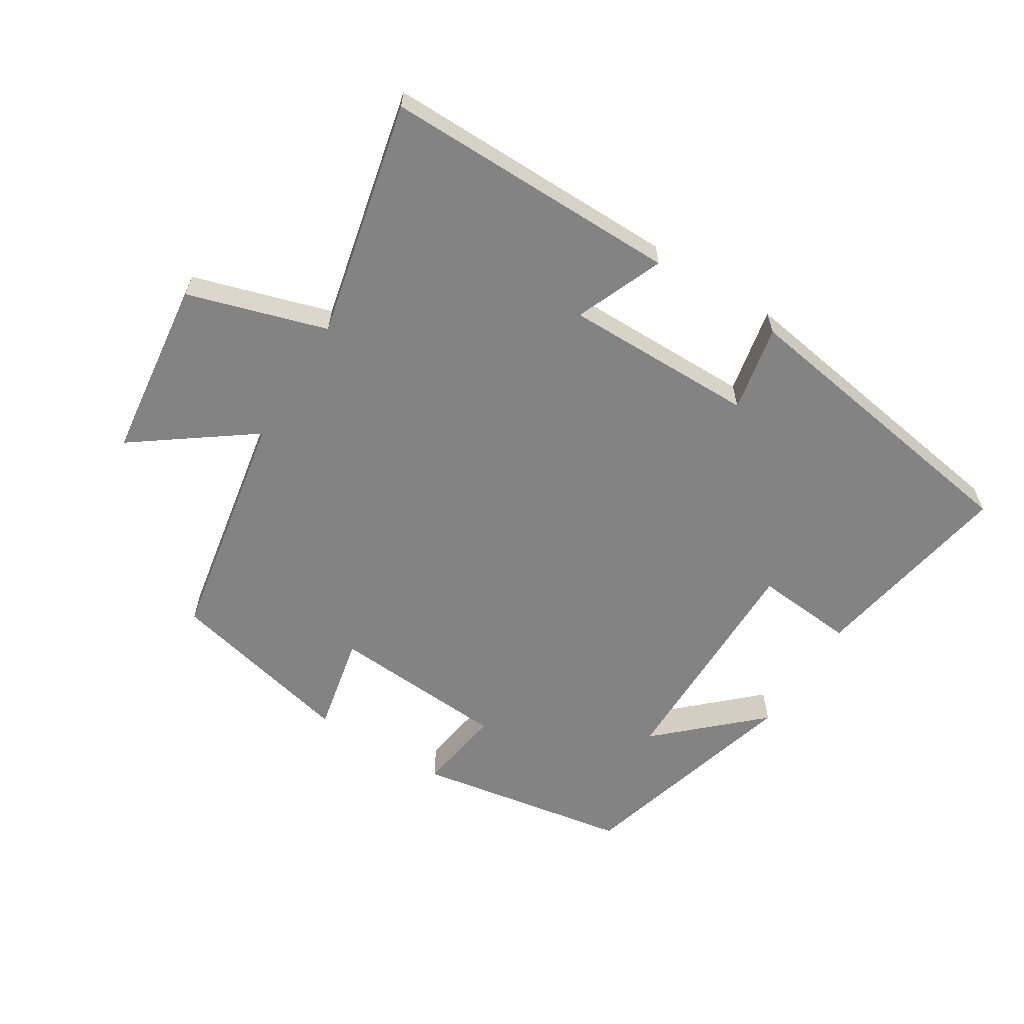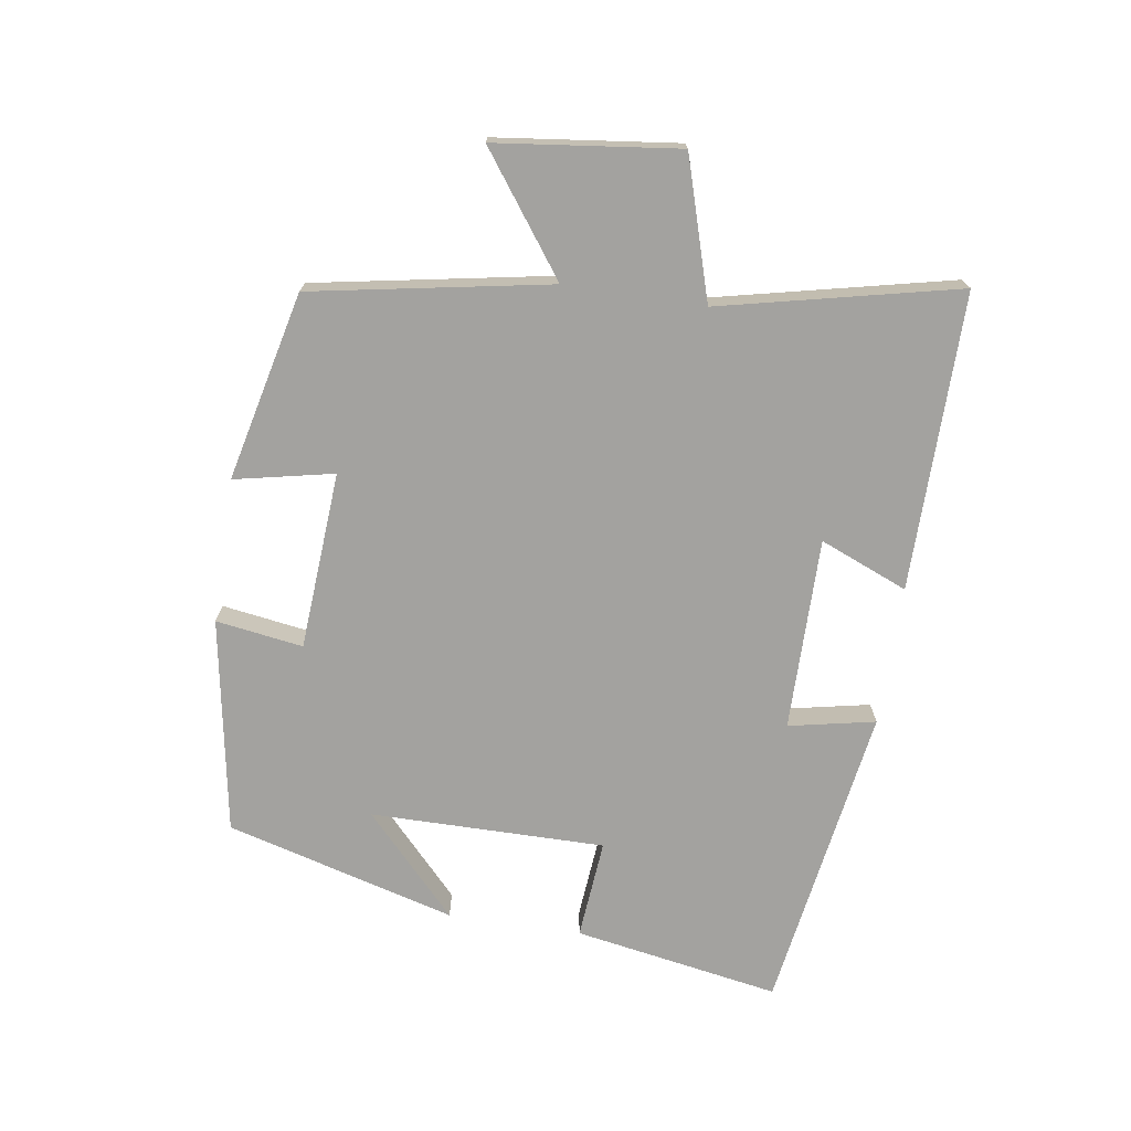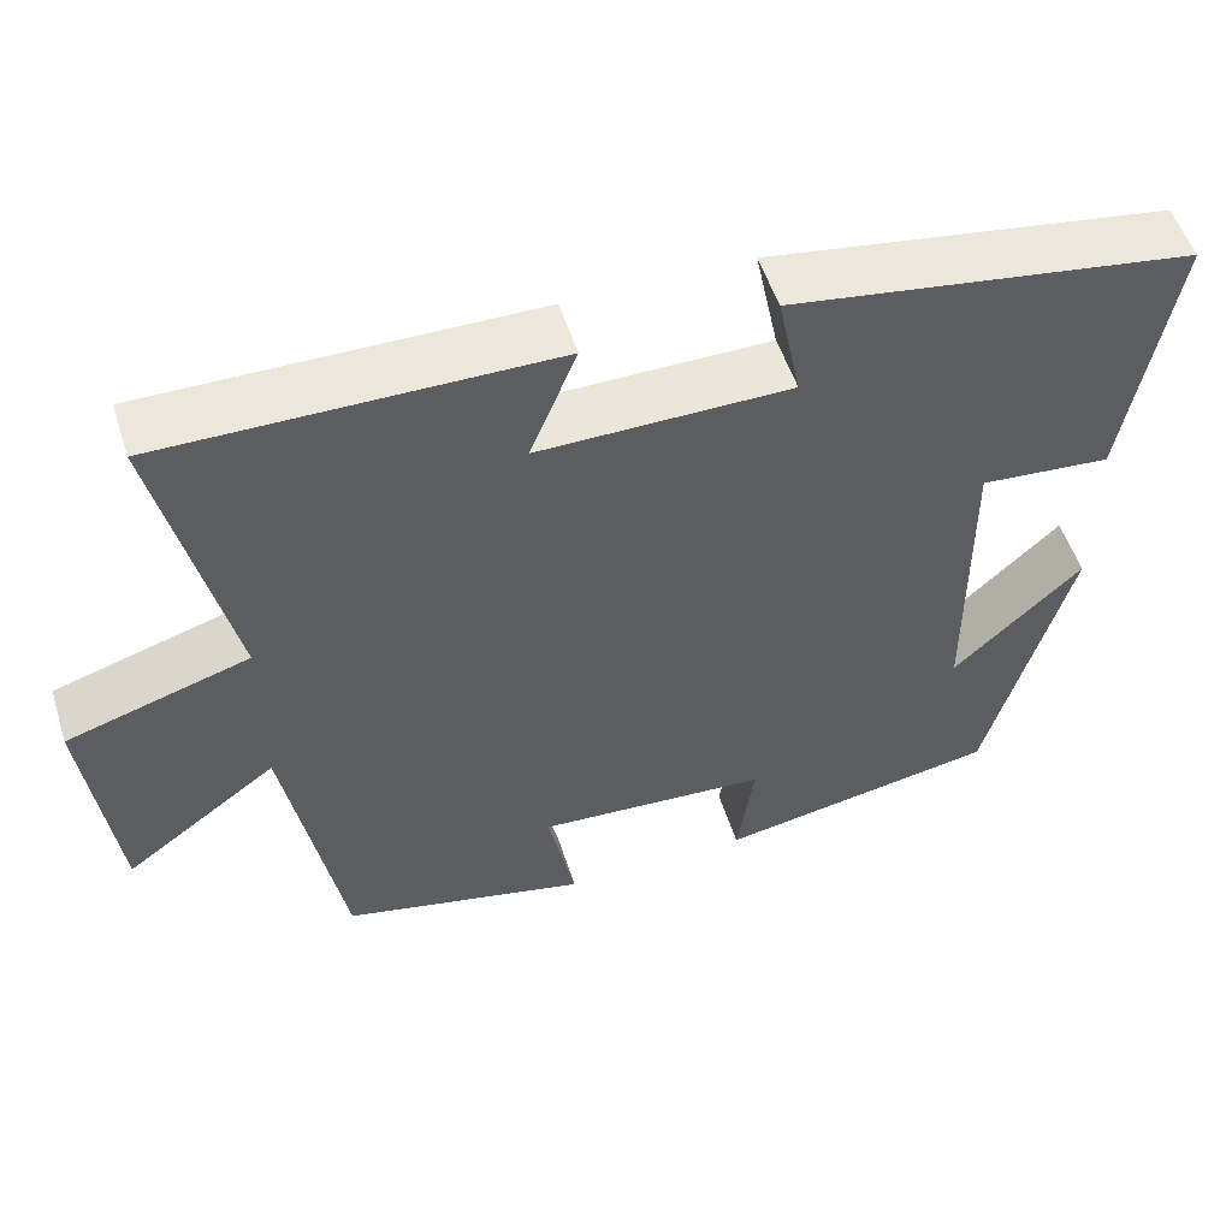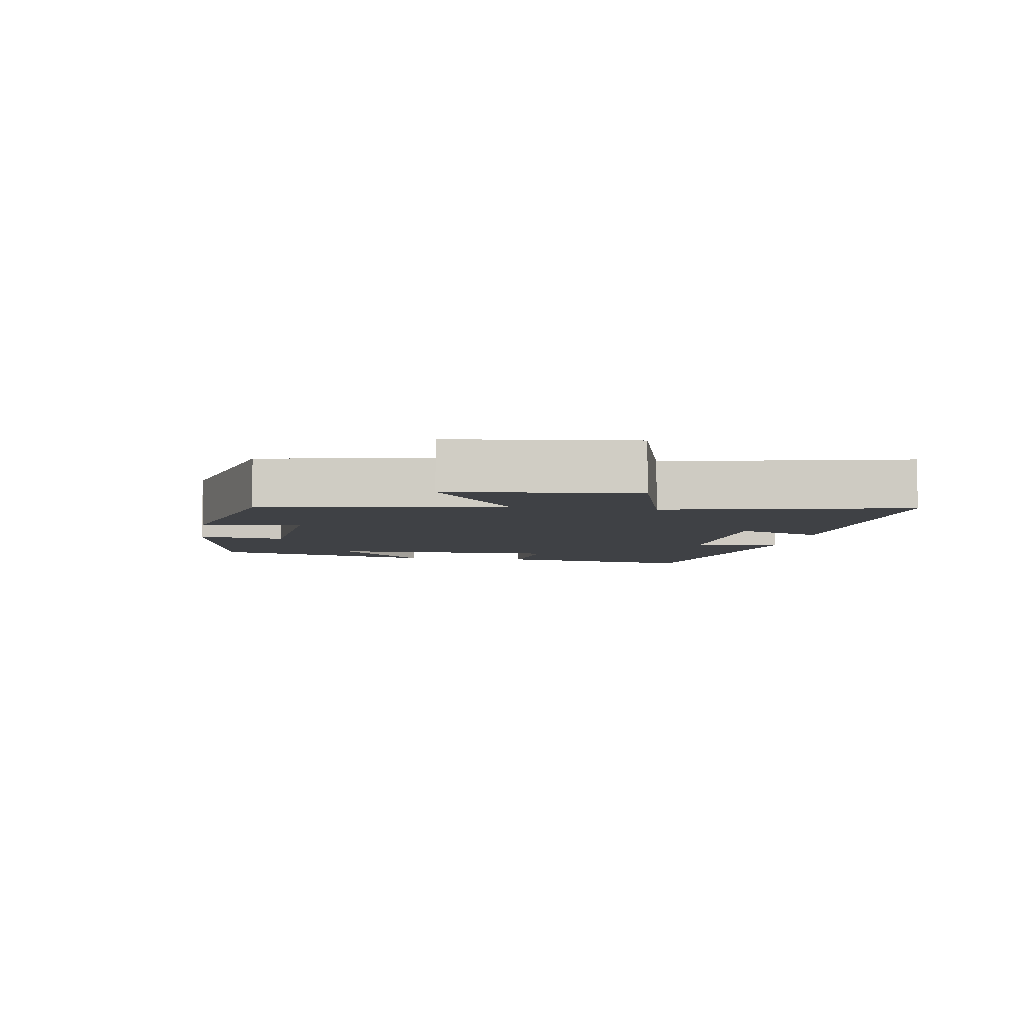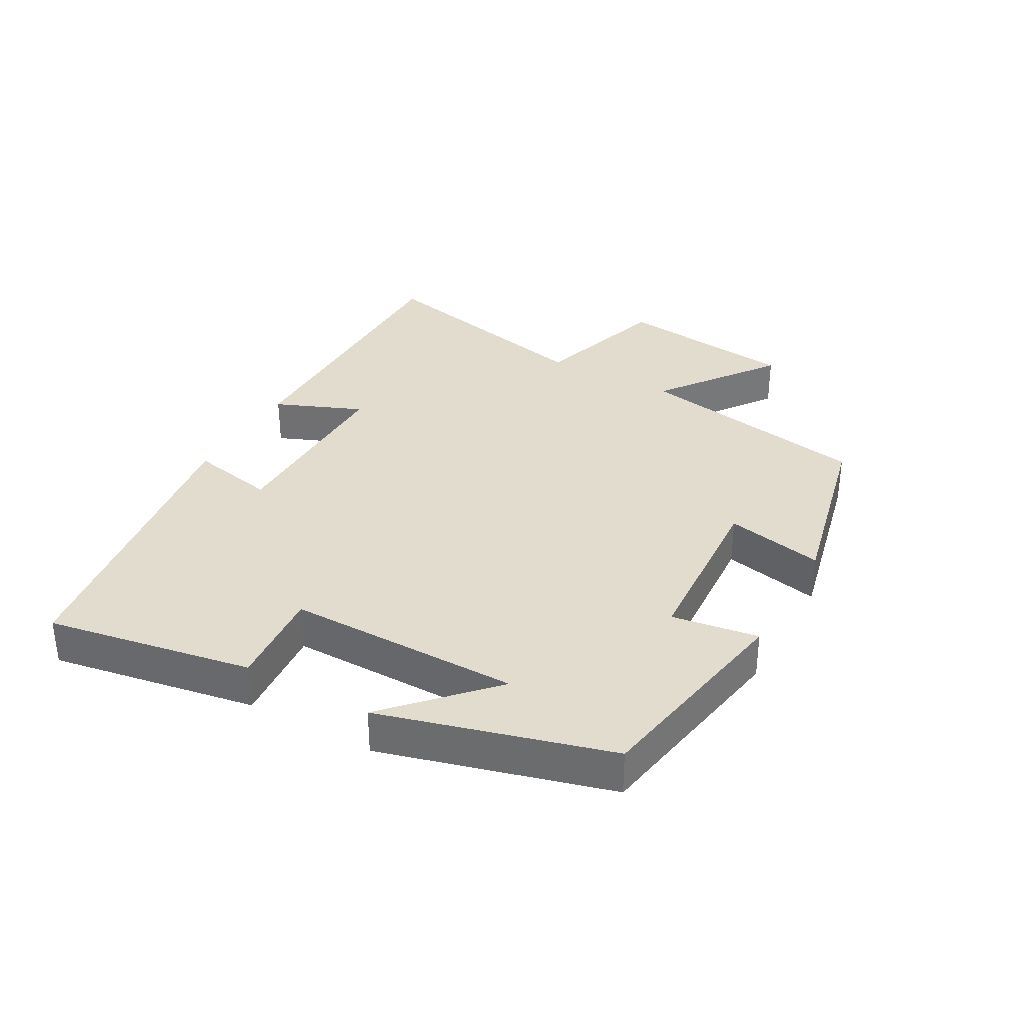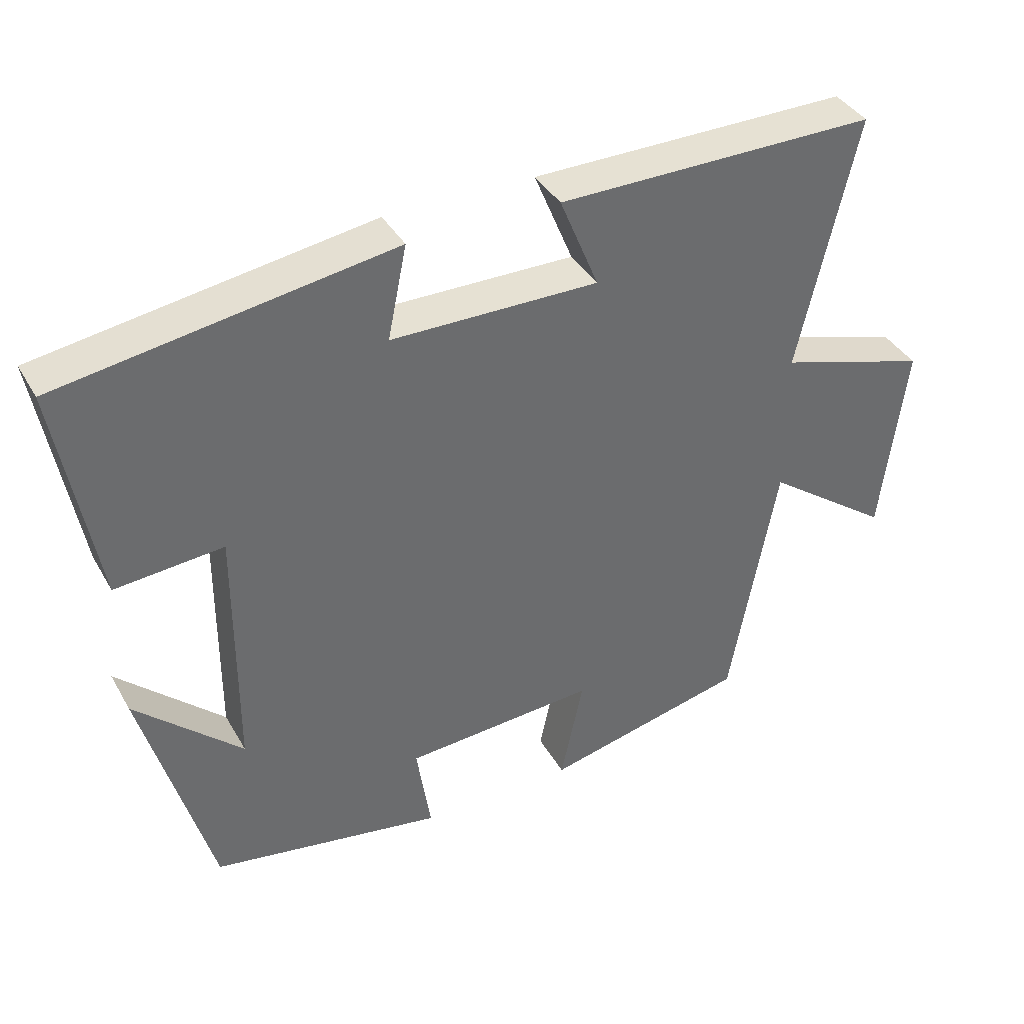
<metadata>
{"format":"obj","ext":"obj","renderer":"f3d","projection":"perspective","resolution":1024,"background":"white","views":[{"elev":-61.0,"azim":-32.0,"up":"+Y"},{"elev":-72.4,"azim":-98.7,"up":"+Y"},{"elev":53.1,"azim":-17.6,"up":"+Z"},{"elev":-5.6,"azim":-99.6,"up":"+Y"},{"elev":34.0,"azim":119.2,"up":"+Y"},{"elev":38.7,"azim":153.0,"up":"+Z"}]}
</metadata>
<code>
v -0.582 0.07 0.503
v -0.129 0.07 0.5
v -0.184 0.07 0.366
v 0.11 0.07 0.368
v 0.083 0.07 0.5
v 0.555 0.07 0.427
v 0.5 0.07 0.112
v 0.347 0.07 0.125
v 0.349 0.07 -0.233
v 0.5 0.07 -0.092
v 0.403 0.07 -0.443
v 0.074 0.07 -0.5
v 0.094 0.07 -0.367
v -0.178 0.07 -0.349
v -0.146 0.07 -0.5
v -0.434 0.07 -0.433
v -0.5 0.07 -0.071
v -0.679 0.07 -0.202
v -0.713 0.07 0.076
v -0.5 0.07 0.141
v -0.582 0 0.503
v -0.129 0 0.5
v -0.184 0 0.366
v 0.11 0 0.368
v 0.083 0 0.5
v 0.555 0 0.427
v 0.5 0 0.112
v 0.347 0 0.125
v 0.349 0 -0.233
v 0.5 0 -0.092
v 0.403 0 -0.443
v 0.074 0 -0.5
v 0.094 0 -0.367
v -0.178 0 -0.349
v -0.146 0 -0.5
v -0.434 0 -0.433
v -0.5 0 -0.071
v -0.679 0 -0.202
v -0.713 0 0.076
v -0.5 0 0.141
f 17 18 19 20
f 16 17 20
f 15 16 20
f 14 15 20
f 13 14 20 1
f 11 12 13
f 9 10 11
f 9 11 13 1
f 6 7 8
f 5 6 8
f 4 5 8
f 3 4 8 9
f 1 2 3
f 1 3 9
f 40 39 38 37
f 40 37 36
f 40 36 35
f 40 35 34
f 21 40 34 33
f 33 32 31
f 31 30 29
f 21 33 31 29
f 28 27 26
f 28 26 25
f 28 25 24
f 29 28 24 23
f 23 22 21
f 29 23 21
f 1 21 22 2
f 2 22 23 3
f 3 23 24 4
f 4 24 25 5
f 5 25 26 6
f 6 26 27 7
f 7 27 28 8
f 8 28 29 9
f 9 29 30 10
f 10 30 31 11
f 11 31 32 12
f 12 32 33 13
f 13 33 34 14
f 14 34 35 15
f 15 35 36 16
f 16 36 37 17
f 17 37 38 18
f 18 38 39 19
f 19 39 40 20
f 20 40 21 1

</code>
